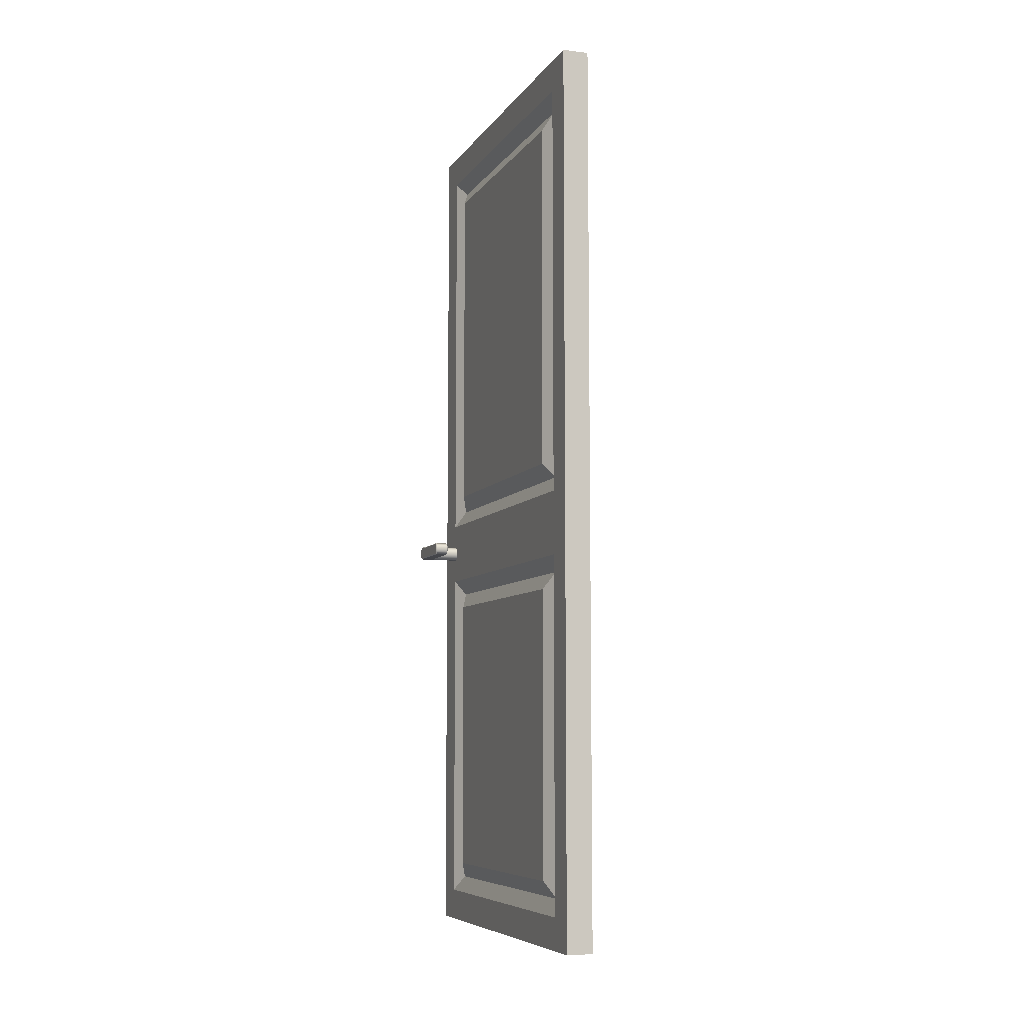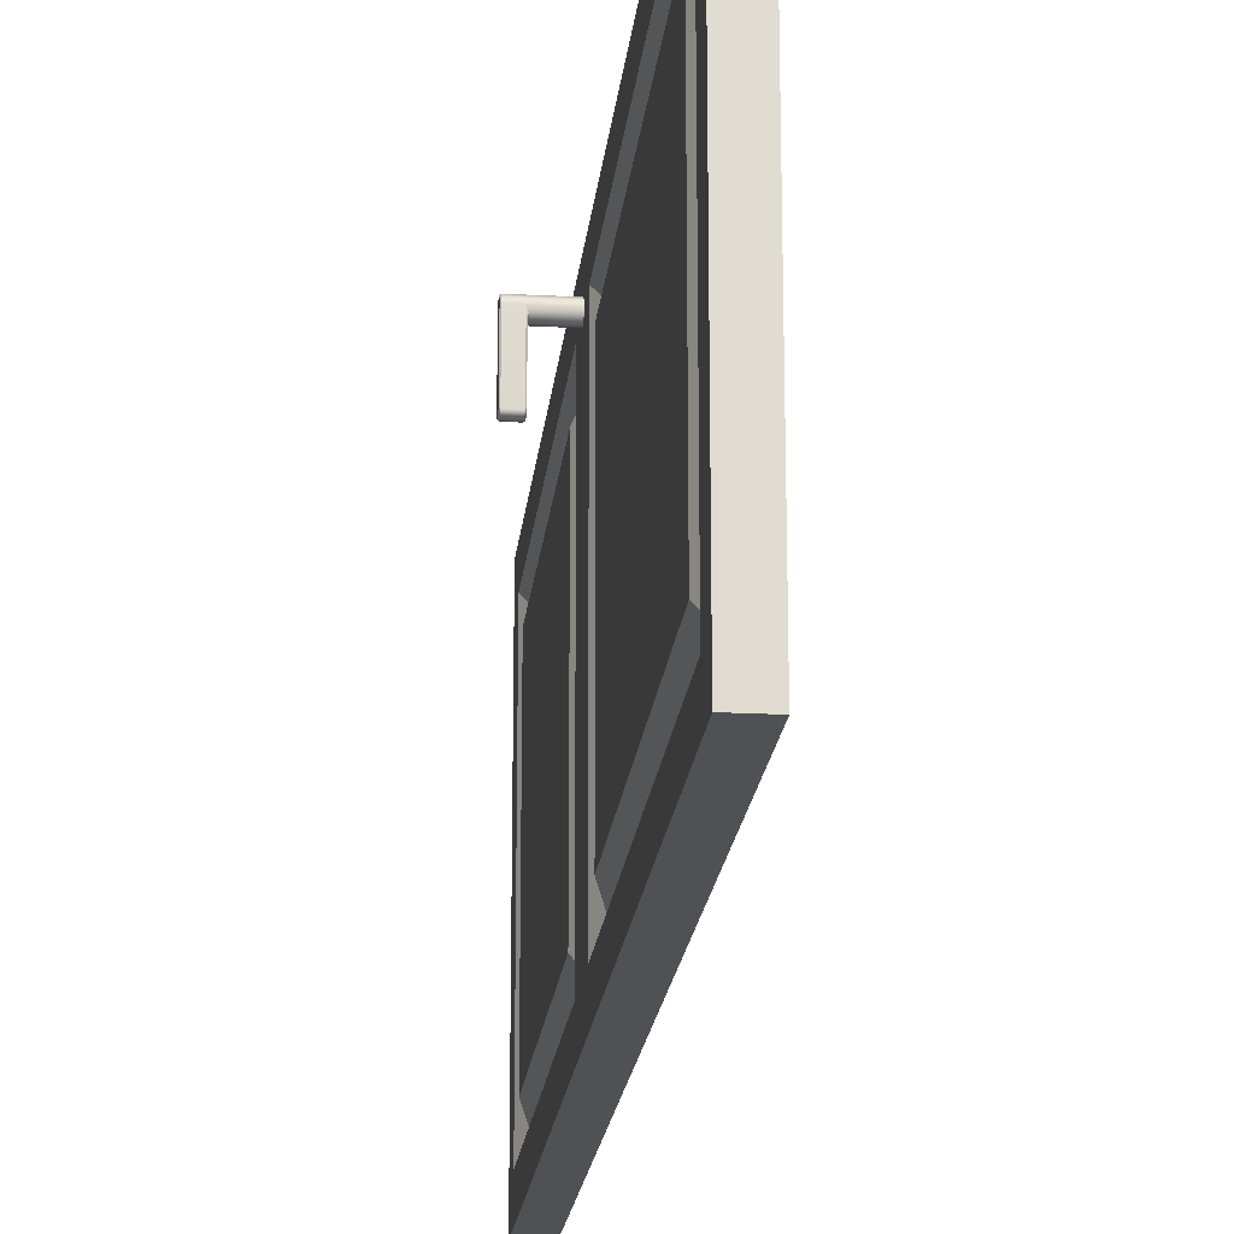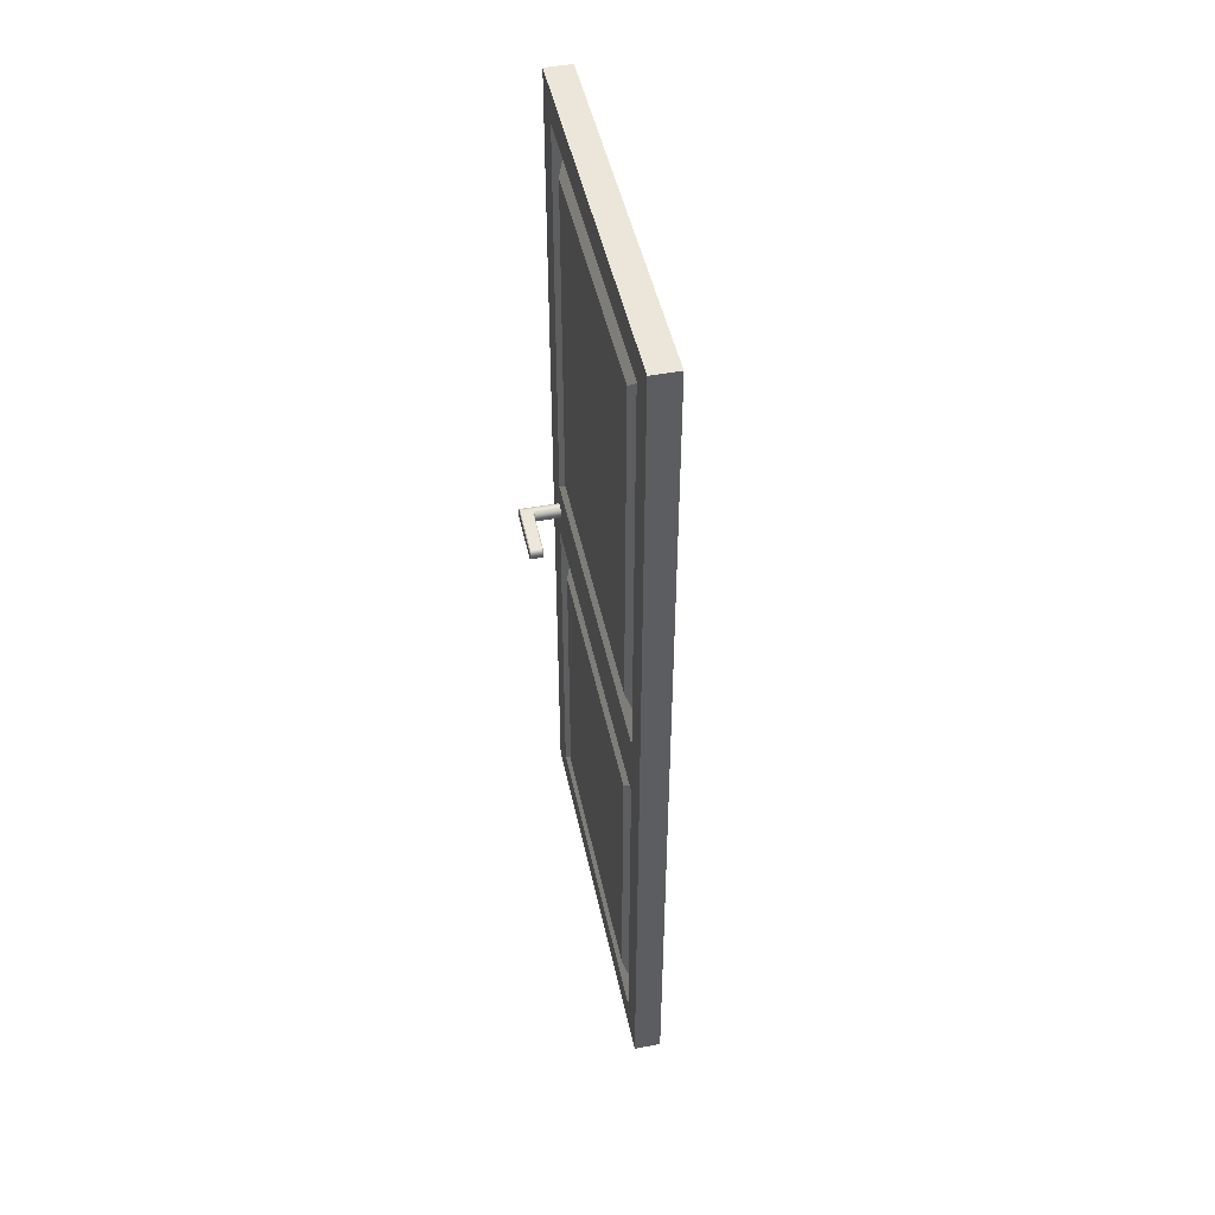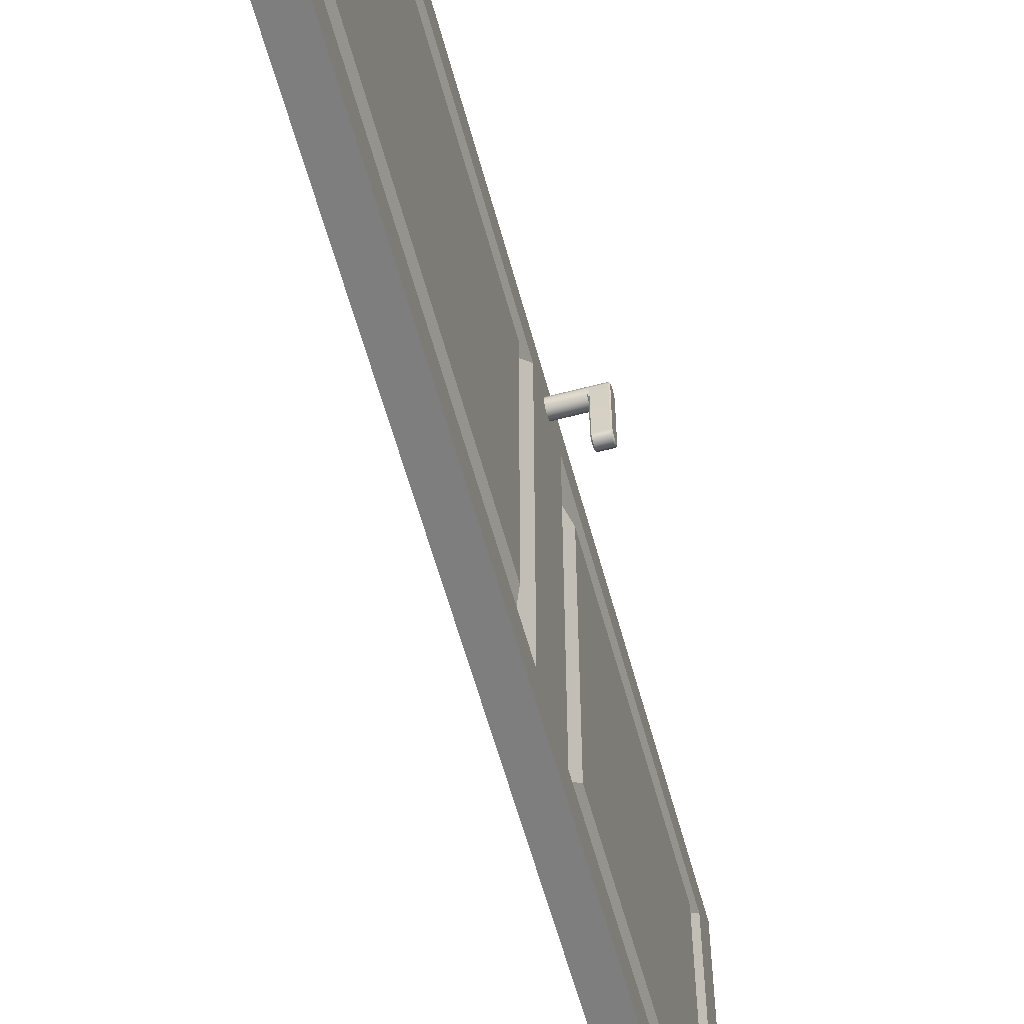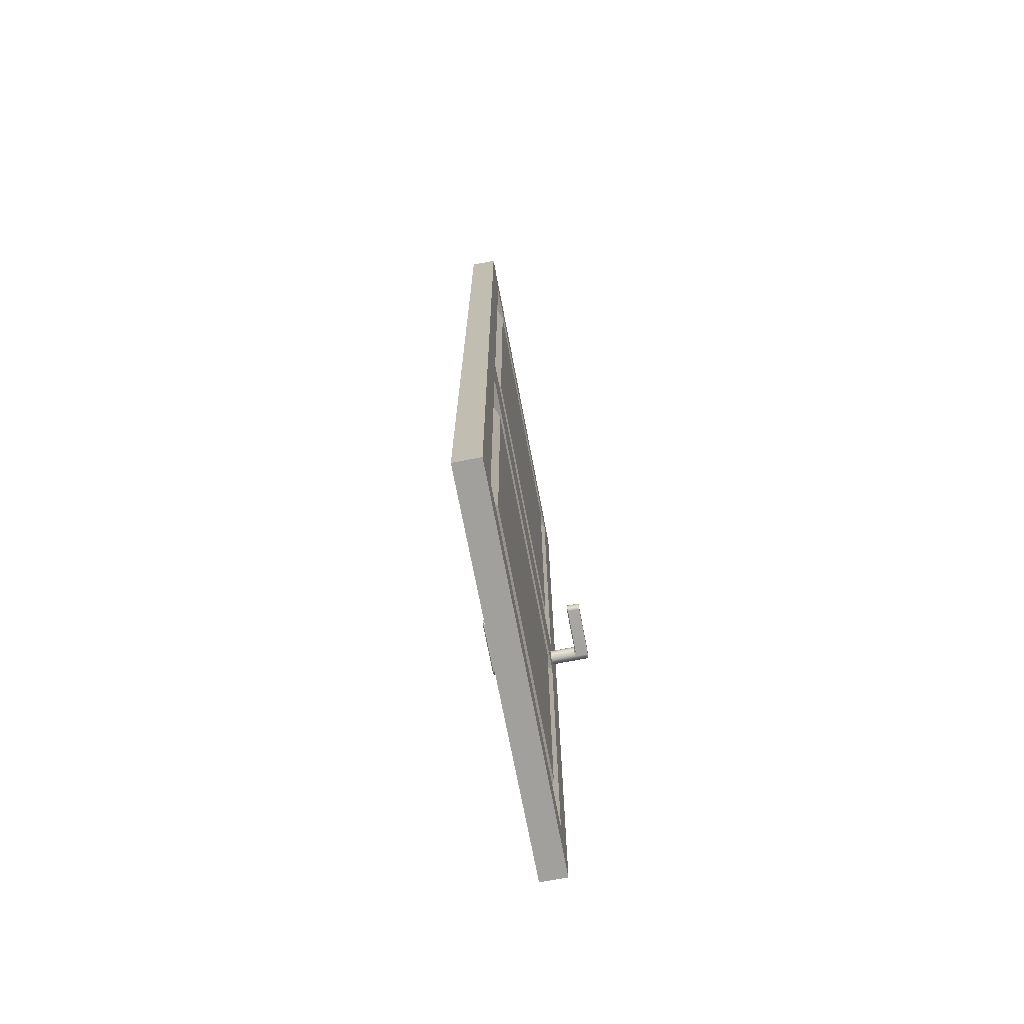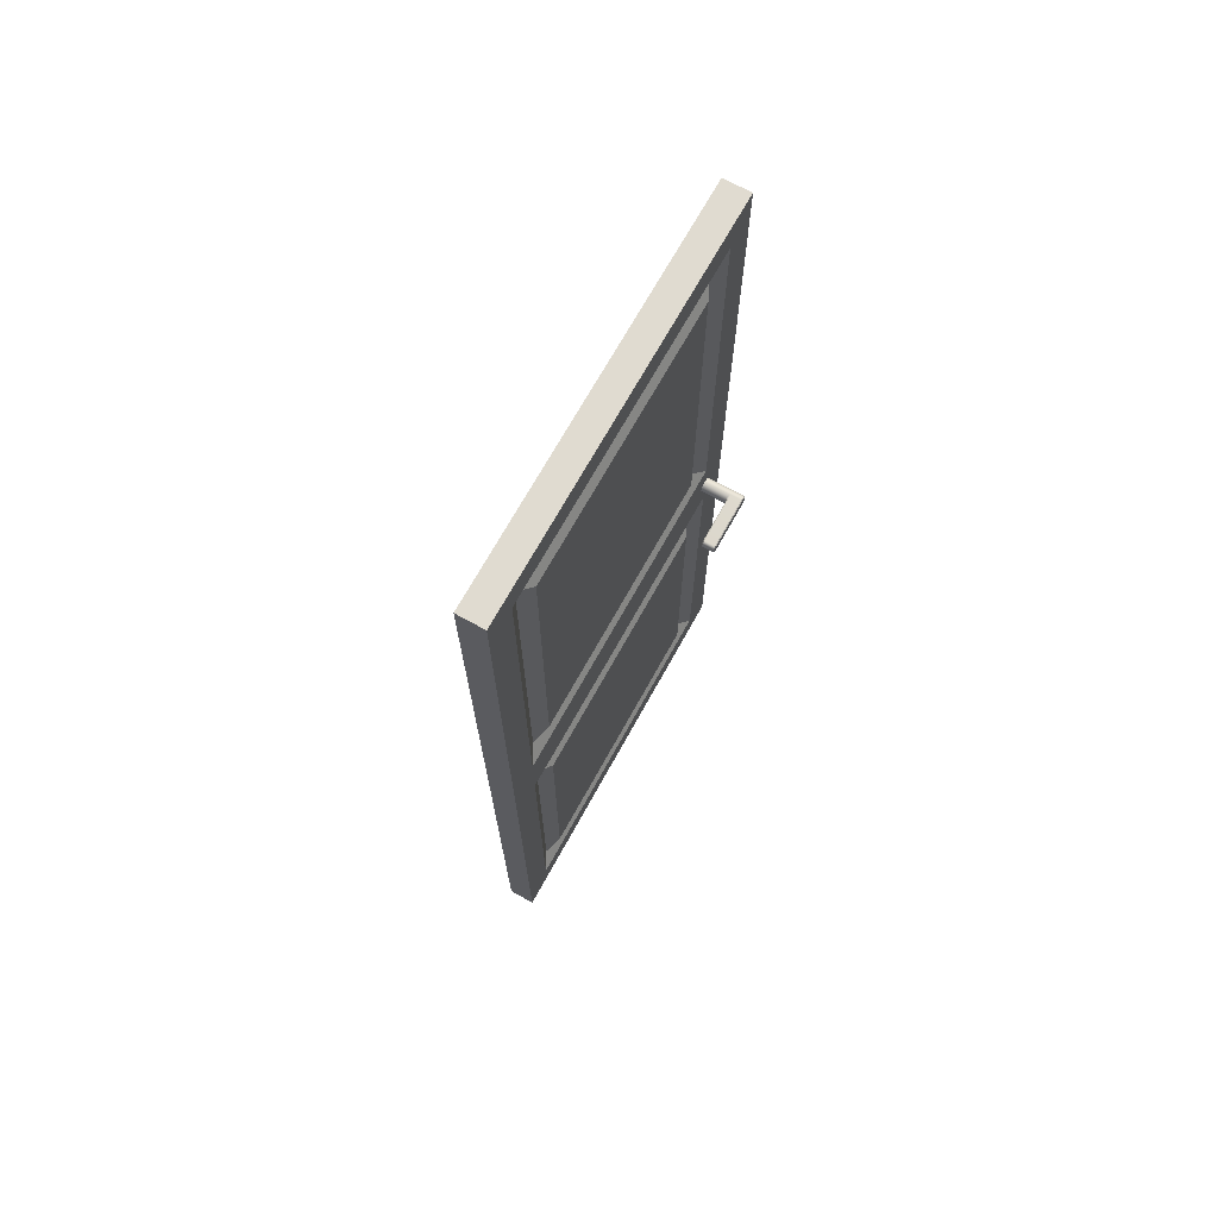
<metadata>
{"format":"obj","ext":"obj","renderer":"f3d","projection":"perspective","resolution":1024,"background":"white","views":[{"elev":-7.3,"azim":160.8,"up":"+Y"},{"elev":-19.9,"azim":174.2,"up":"+Z"},{"elev":47.3,"azim":168.1,"up":"+Y"},{"elev":-59.4,"azim":-164.9,"up":"+Z"},{"elev":-71.7,"azim":-169.2,"up":"+Y"},{"elev":70.1,"azim":-151.0,"up":"+Y"}]}
</metadata>
<code>
g default
v -0.08208 0 1.225
v 0.08208 0 1.225
v -0.08208 5.6 1.225
v 0.08208 5.6 1.225
v -0.08208 5.6 -1.225
v 0.08208 5.6 -1.225
v -0.08208 0 -1.225
v 0.08208 0 -1.225
v -0.08208 2.607 1.225
v 0.08208 2.607 1.225
v 0.08208 2.607 -1.225
v -0.08208 2.607 -1.225
v 0.08208 2.807 1.025
v 0.08208 2.807 -1.025
v 0.08208 5.4 -1.025
v 0.08208 5.4 1.025
v -0.08208 2.807 -1.025
v -0.08208 2.807 1.025
v -0.08208 5.4 1.025
v -0.08208 5.4 -1.025
v 0.08208 0.2 -1.025
v 0.08208 0.2 1.025
v 0.08208 2.407 -1.025
v 0.08208 2.407 1.025
v -0.08208 0.2 -1.025
v -0.08208 0.2 1.025
v -0.08208 2.407 1.025
v -0.08208 2.407 -1.025
v 0.03208 2.907 0.925
v 0.03208 2.907 -0.925
v 0.03208 5.3 -0.925
v 0.03208 5.3 0.925
v -0.03208 2.907 -0.925
v -0.03208 2.907 0.925
v -0.03208 5.3 0.925
v -0.03208 5.3 -0.925
v 0.03208 0.3 -0.925
v 0.03208 0.3 0.925
v 0.03208 2.307 -0.925
v 0.03208 2.307 0.925
v -0.03208 0.3 -0.925
v -0.03208 0.3 0.925
v -0.03208 2.307 0.925
v -0.03208 2.307 -0.925
v 0.08208 3.007 0.825
v 0.08208 3.007 -0.825
v 0.08208 5.2 -0.825
v 0.08208 5.2 0.825
v -0.08208 3.007 -0.825
v -0.08208 3.007 0.825
v -0.08208 5.2 0.825
v -0.08208 5.2 -0.825
v 0.08208 0.4 -0.825
v 0.08208 0.4 0.825
v 0.08208 2.207 -0.825
v 0.08208 2.207 0.825
v -0.08208 0.4 -0.825
v -0.08208 0.4 0.825
v -0.08208 2.207 0.825
v -0.08208 2.207 -0.825
v 0.08208 2.647 1.002
v 0.08208 2.63 0.9849
v 0.08208 2.607 0.9787
v 0.08208 2.584 0.9849
v 0.08208 2.567 1.002
v 0.08208 2.561 1.025
v 0.08208 2.567 1.048
v 0.08208 2.584 1.065
v 0.08208 2.607 1.071
v 0.08208 2.63 1.065
v 0.08208 2.647 1.048
v 0.08208 2.653 1.025
v 0.1654 2.647 1.002
v 0.1654 2.63 0.9849
v 0.1654 2.607 0.9787
v 0.1654 2.584 0.9849
v 0.1654 2.567 1.002
v 0.1654 2.561 1.025
v 0.1654 2.567 1.048
v 0.1654 2.584 1.065
v 0.1654 2.607 1.071
v 0.1654 2.63 1.065
v 0.1654 2.647 1.048
v 0.1654 2.653 1.025
v 0.3321 2.63 0.9849
v 0.3321 2.607 0.9787
v 0.3321 2.584 0.9849
v 0.08208 2.607 1.025
v 0.3321 2.607 1.025
v 0.2534 2.647 1.002
v 0.2441 2.647 1.002
v 0.2487 2.642 0.9887
v 0.2433 2.63 0.9849
v 0.2487 2.633 0.98
v 0.2433 2.607 0.9787
v 0.2487 2.607 0.9731
v 0.2433 2.584 0.9849
v 0.2487 2.581 0.98
v 0.2487 2.573 0.9887
v 0.2441 2.567 1.002
v 0.2534 2.567 1.002
v 0.2449 2.561 1.025
v 0.2526 2.561 1.025
v 0.2449 2.567 1.048
v 0.2526 2.567 1.048
v 0.2449 2.584 1.065
v 0.2526 2.584 1.065
v 0.2449 2.607 1.071
v 0.2526 2.607 1.071
v 0.2449 2.63 1.065
v 0.2526 2.63 1.065
v 0.2449 2.647 1.048
v 0.2526 2.647 1.048
v 0.2449 2.653 1.025
v 0.2526 2.653 1.025
v 0.3266 2.567 1.002
v 0.3321 2.573 1.003
v 0.3266 2.561 1.025
v 0.3321 2.567 1.025
v 0.3266 2.567 1.048
v 0.3321 2.572 1.045
v 0.3266 2.584 1.065
v 0.3321 2.587 1.06
v 0.3266 2.607 1.071
v 0.3321 2.607 1.066
v 0.3266 2.63 1.065
v 0.3321 2.628 1.06
v 0.3266 2.647 1.048
v 0.3321 2.642 1.045
v 0.3266 2.653 1.025
v 0.3321 2.648 1.025
v 0.3321 2.642 1.003
v 0.3266 2.647 1.002
v 0.2487 2.642 0.6942
v 0.2542 2.647 0.692
v 0.2542 2.63 0.6751
v 0.2487 2.628 0.6799
v 0.3321 2.642 0.6942
v 0.3266 2.647 0.692
v 0.3321 2.628 0.6799
v 0.3266 2.63 0.6751
v 0.2542 2.607 0.6689
v 0.2487 2.607 0.6745
v 0.3321 2.607 0.6745
v 0.3266 2.607 0.6689
v 0.2542 2.584 0.6751
v 0.2487 2.587 0.6799
v 0.3321 2.587 0.6799
v 0.3266 2.584 0.6751
v 0.2487 2.573 0.6942
v 0.2542 2.567 0.692
v 0.3266 2.567 0.692
v 0.3321 2.573 0.6942
v -0.08208 2.647 1.002
v -0.08208 2.63 0.9849
v -0.08208 2.607 0.9787
v -0.08208 2.584 0.9849
v -0.08208 2.567 1.002
v -0.08208 2.561 1.025
v -0.08208 2.567 1.048
v -0.08208 2.584 1.065
v -0.08208 2.607 1.071
v -0.08208 2.63 1.065
v -0.08208 2.647 1.048
v -0.08208 2.653 1.025
v -0.1654 2.647 1.002
v -0.1654 2.63 0.9849
v -0.1654 2.607 0.9787
v -0.1654 2.584 0.9849
v -0.1654 2.567 1.002
v -0.1654 2.561 1.025
v -0.1654 2.567 1.048
v -0.1654 2.584 1.065
v -0.1654 2.607 1.071
v -0.1654 2.63 1.065
v -0.1654 2.647 1.048
v -0.1654 2.653 1.025
v -0.3322 2.63 0.9849
v -0.3322 2.607 0.9787
v -0.3322 2.584 0.9849
v -0.08208 2.607 1.025
v -0.3322 2.607 1.025
v -0.2535 2.647 1.002
v -0.2442 2.647 1.002
v -0.2488 2.642 0.9887
v -0.2434 2.63 0.9849
v -0.2488 2.633 0.98
v -0.2434 2.607 0.9787
v -0.2488 2.607 0.9731
v -0.2434 2.584 0.9849
v -0.2488 2.581 0.98
v -0.2488 2.573 0.9887
v -0.2442 2.567 1.002
v -0.2535 2.567 1.002
v -0.245 2.561 1.025
v -0.2527 2.561 1.025
v -0.245 2.567 1.048
v -0.2527 2.567 1.048
v -0.245 2.584 1.065
v -0.2527 2.584 1.065
v -0.245 2.607 1.071
v -0.2527 2.607 1.071
v -0.245 2.63 1.065
v -0.2527 2.63 1.065
v -0.245 2.647 1.048
v -0.2527 2.647 1.048
v -0.245 2.653 1.025
v -0.2527 2.653 1.025
v -0.3267 2.567 1.002
v -0.3322 2.573 1.003
v -0.3267 2.561 1.025
v -0.3322 2.567 1.025
v -0.3267 2.567 1.048
v -0.3322 2.572 1.045
v -0.3267 2.584 1.065
v -0.3322 2.587 1.06
v -0.3267 2.607 1.071
v -0.3322 2.607 1.066
v -0.3267 2.63 1.065
v -0.3322 2.628 1.06
v -0.3267 2.647 1.048
v -0.3322 2.642 1.045
v -0.3267 2.653 1.025
v -0.3322 2.648 1.025
v -0.3322 2.642 1.003
v -0.3267 2.647 1.002
v -0.2488 2.642 0.6942
v -0.2543 2.647 0.692
v -0.2543 2.63 0.6751
v -0.2488 2.628 0.6799
v -0.3322 2.642 0.6942
v -0.3267 2.647 0.692
v -0.3322 2.628 0.6799
v -0.3267 2.63 0.6751
v -0.2543 2.607 0.6689
v -0.2488 2.607 0.6745
v -0.3322 2.607 0.6745
v -0.3267 2.607 0.6689
v -0.2543 2.584 0.6751
v -0.2488 2.587 0.6799
v -0.3322 2.587 0.6799
v -0.3267 2.584 0.6751
v -0.2488 2.573 0.6942
v -0.2543 2.567 0.692
v -0.3267 2.567 0.692
v -0.3322 2.573 0.6942
g pCube3
f 9 10 4 3
f 3 4 6 5
f 5 6 11 12
f 7 8 2 1
f 45 46 47 48
f 49 50 51 52
f 1 2 10 9
f 54 53 55 56
f 12 11 8 7
f 57 58 59 60
f 10 11 14 13
f 11 6 15 14
f 6 4 16 15
f 4 10 13 16
f 12 9 18 17
f 9 3 19 18
f 3 5 20 19
f 5 12 17 20
f 2 8 21 22
f 8 11 23 21
f 11 10 24 23
f 10 2 22 24
f 7 1 26 25
f 1 9 27 26
f 9 12 28 27
f 12 7 25 28
f 13 14 30 29
f 14 15 31 30
f 15 16 32 31
f 16 13 29 32
f 17 18 34 33
f 18 19 35 34
f 19 20 36 35
f 20 17 33 36
f 22 21 37 38
f 21 23 39 37
f 23 24 40 39
f 24 22 38 40
f 25 26 42 41
f 26 27 43 42
f 27 28 44 43
f 28 25 41 44
f 29 30 46 45
f 30 31 47 46
f 31 32 48 47
f 32 29 45 48
f 33 34 50 49
f 34 35 51 50
f 35 36 52 51
f 36 33 49 52
f 38 37 53 54
f 37 39 55 53
f 39 40 56 55
f 40 38 54 56
f 41 42 58 57
f 42 43 59 58
f 43 44 60 59
f 44 41 57 60
f 61 73 74 62
f 62 74 75 63
f 63 75 76 64
f 64 76 77 65
f 65 77 78 66
f 66 78 79 67
f 67 79 80 68
f 68 80 81 69
f 69 81 82 70
f 70 82 83 71
f 71 83 84 72
f 72 84 73 61
f 62 88 61
f 63 88 62
f 64 88 63
f 65 88 64
f 66 88 65
f 67 88 66
f 68 88 67
f 69 88 68
f 70 88 69
f 71 88 70
f 72 88 71
f 61 88 72
f 85 89 86
f 86 89 87
f 90 135 134 92
f 91 114 115 90
f 92 94 93 91
f 94 96 95 93
f 96 98 97 95
f 98 99 100 97
f 99 150 151 101
f 101 103 102 100
f 103 105 104 102
f 105 107 106 104
f 107 109 108 106
f 109 111 110 108
f 111 113 112 110
f 113 115 114 112
f 116 152 153 117
f 117 119 118 116
f 119 121 120 118
f 121 123 122 120
f 123 125 124 122
f 125 127 126 124
f 127 129 128 126
f 129 131 130 128
f 131 132 133 130
f 132 138 139 133
f 135 136 137 134
f 136 142 143 137
f 138 140 141 139
f 140 144 145 141
f 142 146 147 143
f 144 148 149 145
f 146 151 150 147
f 148 153 152 149
f 73 91 93 74
f 74 93 95 75
f 75 95 97 76
f 76 97 100 77
f 77 100 102 78
f 78 102 104 79
f 79 104 106 80
f 80 106 108 81
f 81 108 110 82
f 82 110 112 83
f 83 112 114 84
f 84 114 91 73
f 135 139 141 136
f 136 141 145 142
f 142 145 149 146
f 146 149 152 151
f 101 116 118 103
f 103 118 120 105
f 105 120 122 107
f 107 122 124 109
f 109 124 126 111
f 111 126 128 113
f 113 128 130 115
f 115 130 133 90
f 132 89 85
f 87 89 117
f 117 89 119
f 119 89 121
f 121 89 123
f 123 89 125
f 125 89 127
f 127 89 129
f 129 89 131
f 131 89 132
f 92 134 137 94
f 85 140 138 132
f 133 139 135 90
f 94 137 143 96
f 86 144 140 85
f 96 143 147 98
f 87 148 144 86
f 98 147 150 99
f 101 151 152 116
f 117 153 148 87
f 90 92 91
f 99 101 100
f 154 155 167 166
f 155 156 168 167
f 156 157 169 168
f 157 158 170 169
f 158 159 171 170
f 159 160 172 171
f 160 161 173 172
f 161 162 174 173
f 162 163 175 174
f 163 164 176 175
f 164 165 177 176
f 165 154 166 177
f 155 154 181
f 156 155 181
f 157 156 181
f 158 157 181
f 159 158 181
f 160 159 181
f 161 160 181
f 162 161 181
f 163 162 181
f 164 163 181
f 165 164 181
f 154 165 181
f 178 179 182
f 179 180 182
f 183 185 227 228
f 184 183 208 207
f 185 184 186 187
f 187 186 188 189
f 189 188 190 191
f 191 190 193 192
f 192 194 244 243
f 194 193 195 196
f 196 195 197 198
f 198 197 199 200
f 200 199 201 202
f 202 201 203 204
f 204 203 205 206
f 206 205 207 208
f 209 210 246 245
f 210 209 211 212
f 212 211 213 214
f 214 213 215 216
f 216 215 217 218
f 218 217 219 220
f 220 219 221 222
f 222 221 223 224
f 224 223 226 225
f 225 226 232 231
f 228 227 230 229
f 229 230 236 235
f 231 232 234 233
f 233 234 238 237
f 235 236 240 239
f 237 238 242 241
f 239 240 243 244
f 241 242 245 246
f 166 167 186 184
f 167 168 188 186
f 168 169 190 188
f 169 170 193 190
f 170 171 195 193
f 171 172 197 195
f 172 173 199 197
f 173 174 201 199
f 174 175 203 201
f 175 176 205 203
f 176 177 207 205
f 177 166 184 207
f 228 229 234 232
f 229 235 238 234
f 235 239 242 238
f 239 244 245 242
f 194 196 211 209
f 196 198 213 211
f 198 200 215 213
f 200 202 217 215
f 202 204 219 217
f 204 206 221 219
f 206 208 223 221
f 208 183 226 223
f 225 178 182
f 180 210 182
f 210 212 182
f 212 214 182
f 214 216 182
f 216 218 182
f 218 220 182
f 220 222 182
f 222 224 182
f 224 225 182
f 185 187 230 227
f 178 225 231 233
f 226 183 228 232
f 187 189 236 230
f 179 178 233 237
f 189 191 240 236
f 180 179 237 241
f 191 192 243 240
f 194 209 245 244
f 210 180 241 246
f 183 184 185
f 192 193 194

</code>
